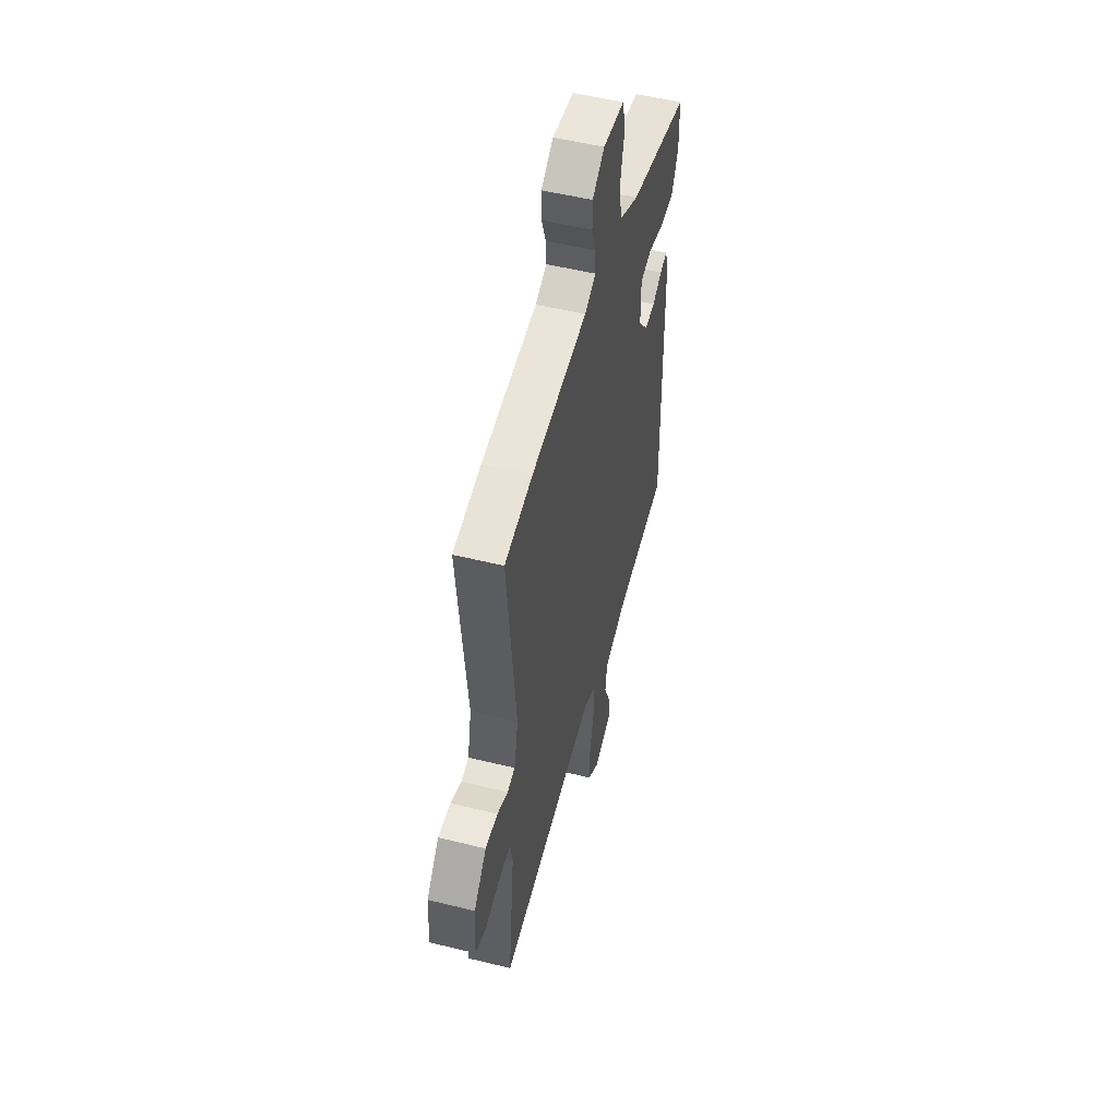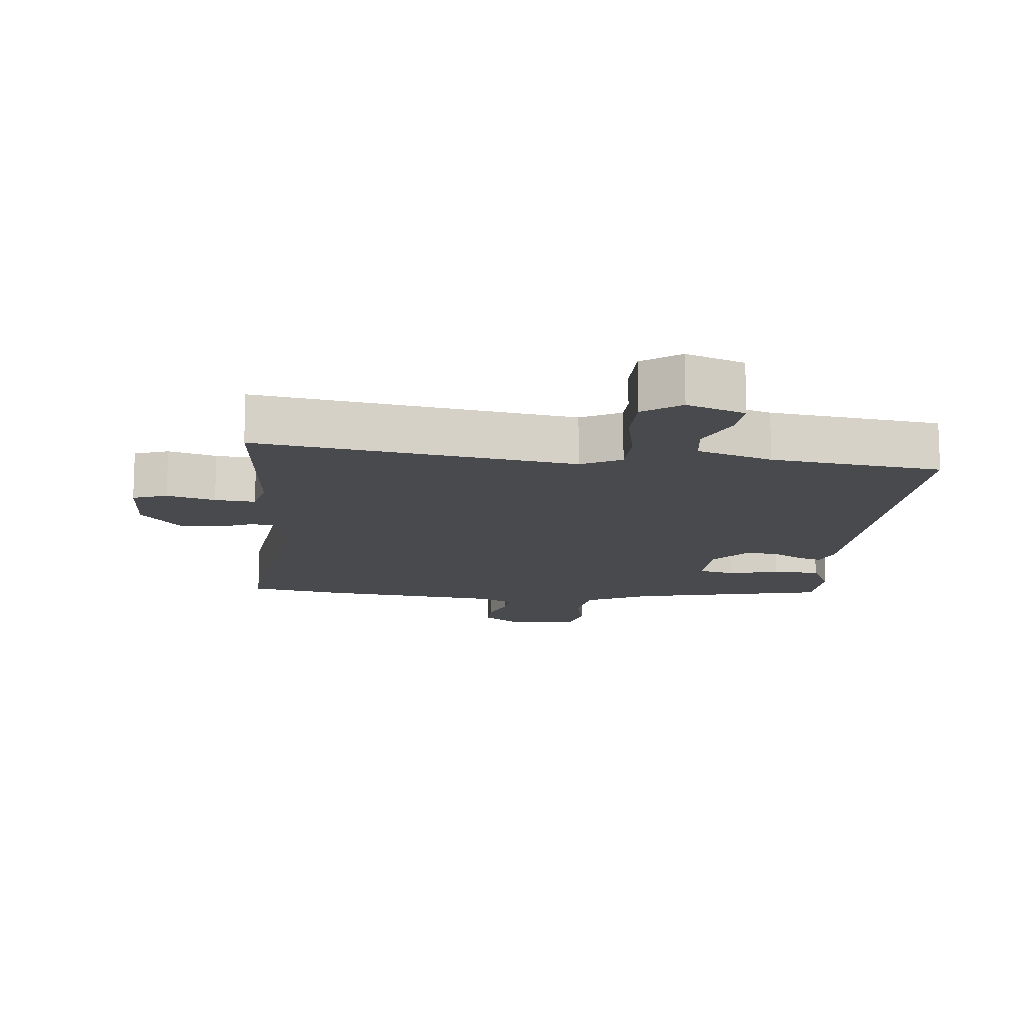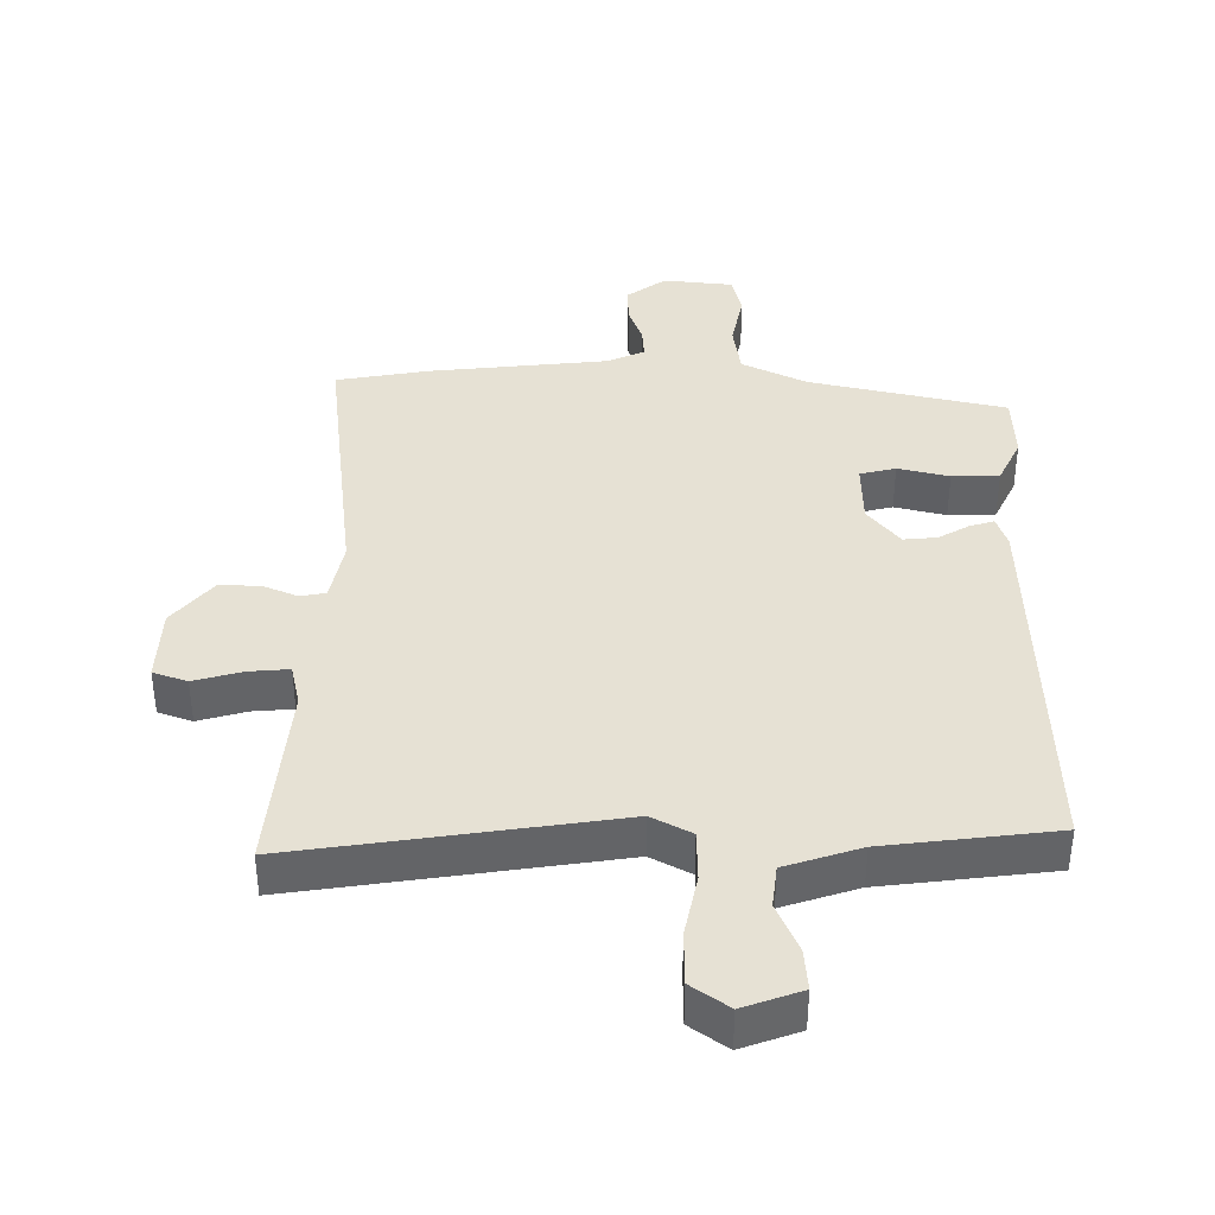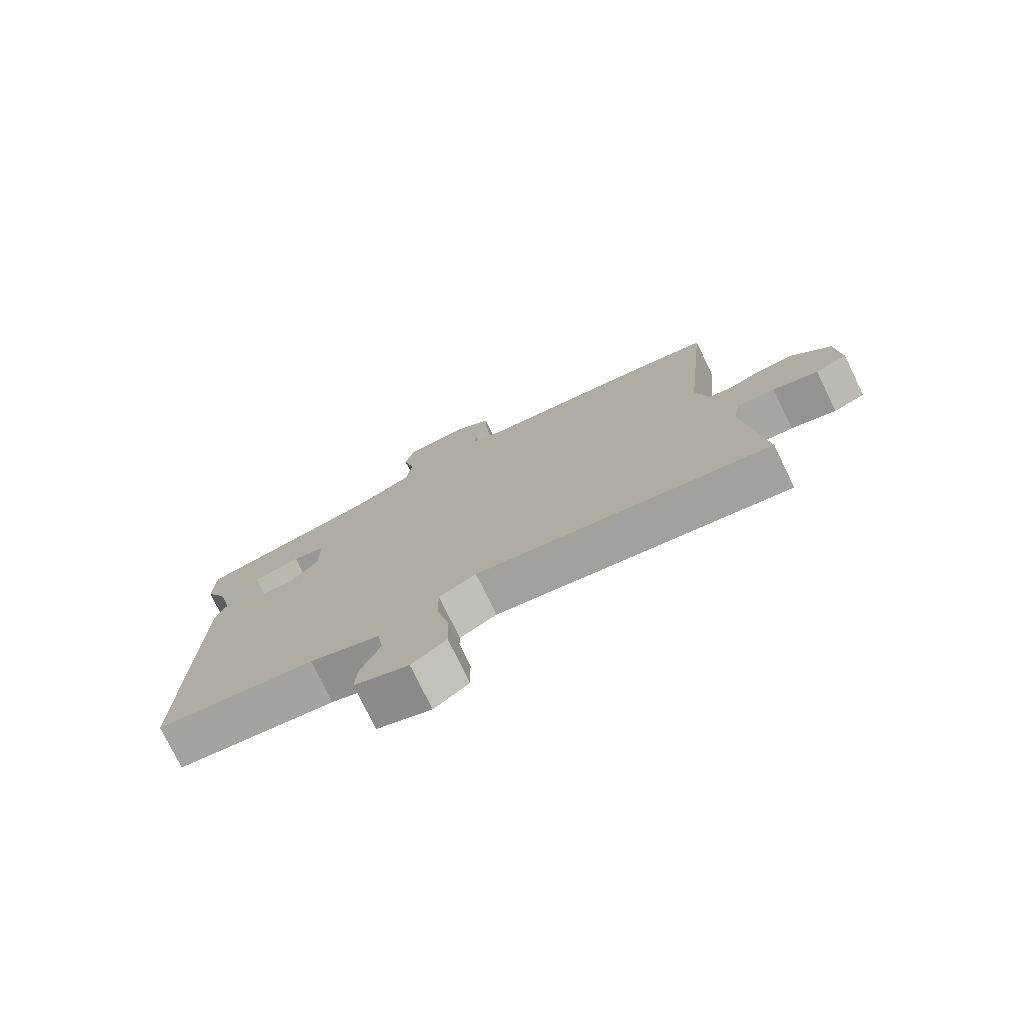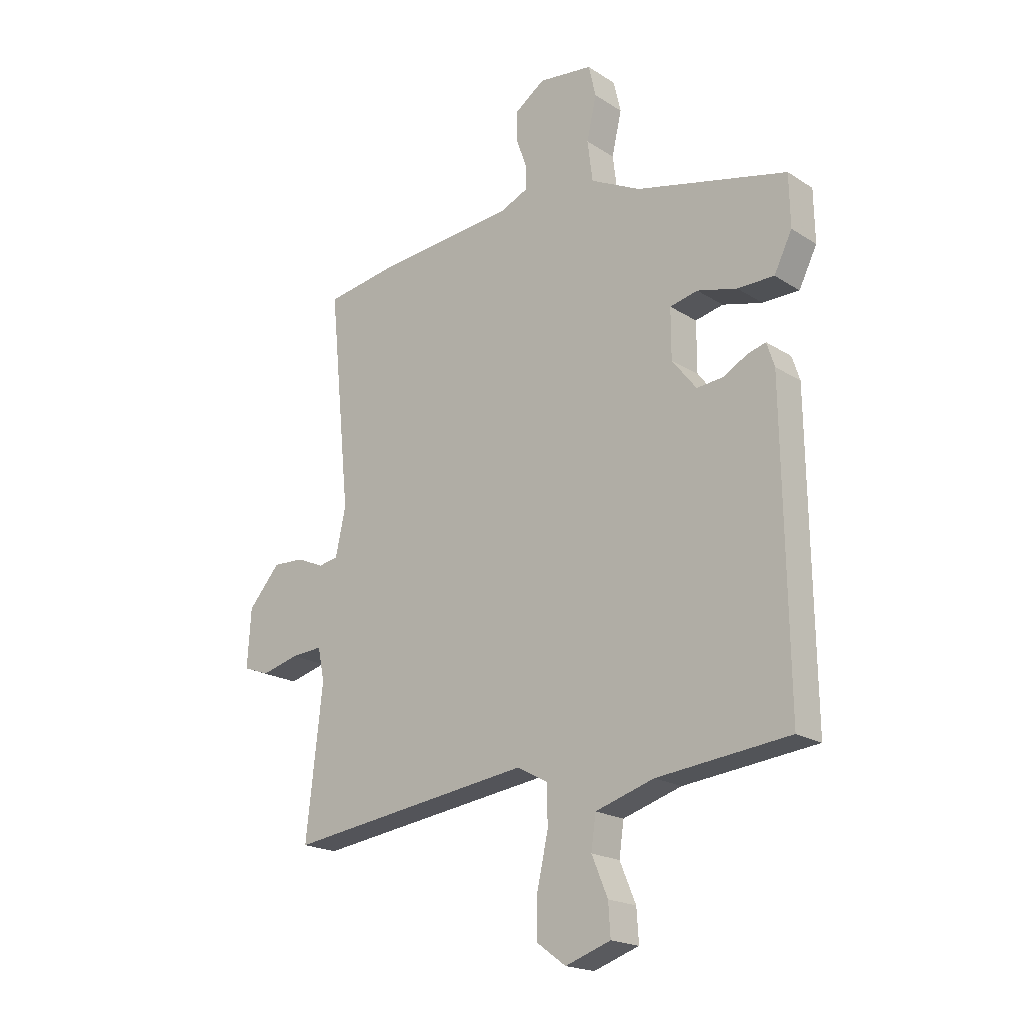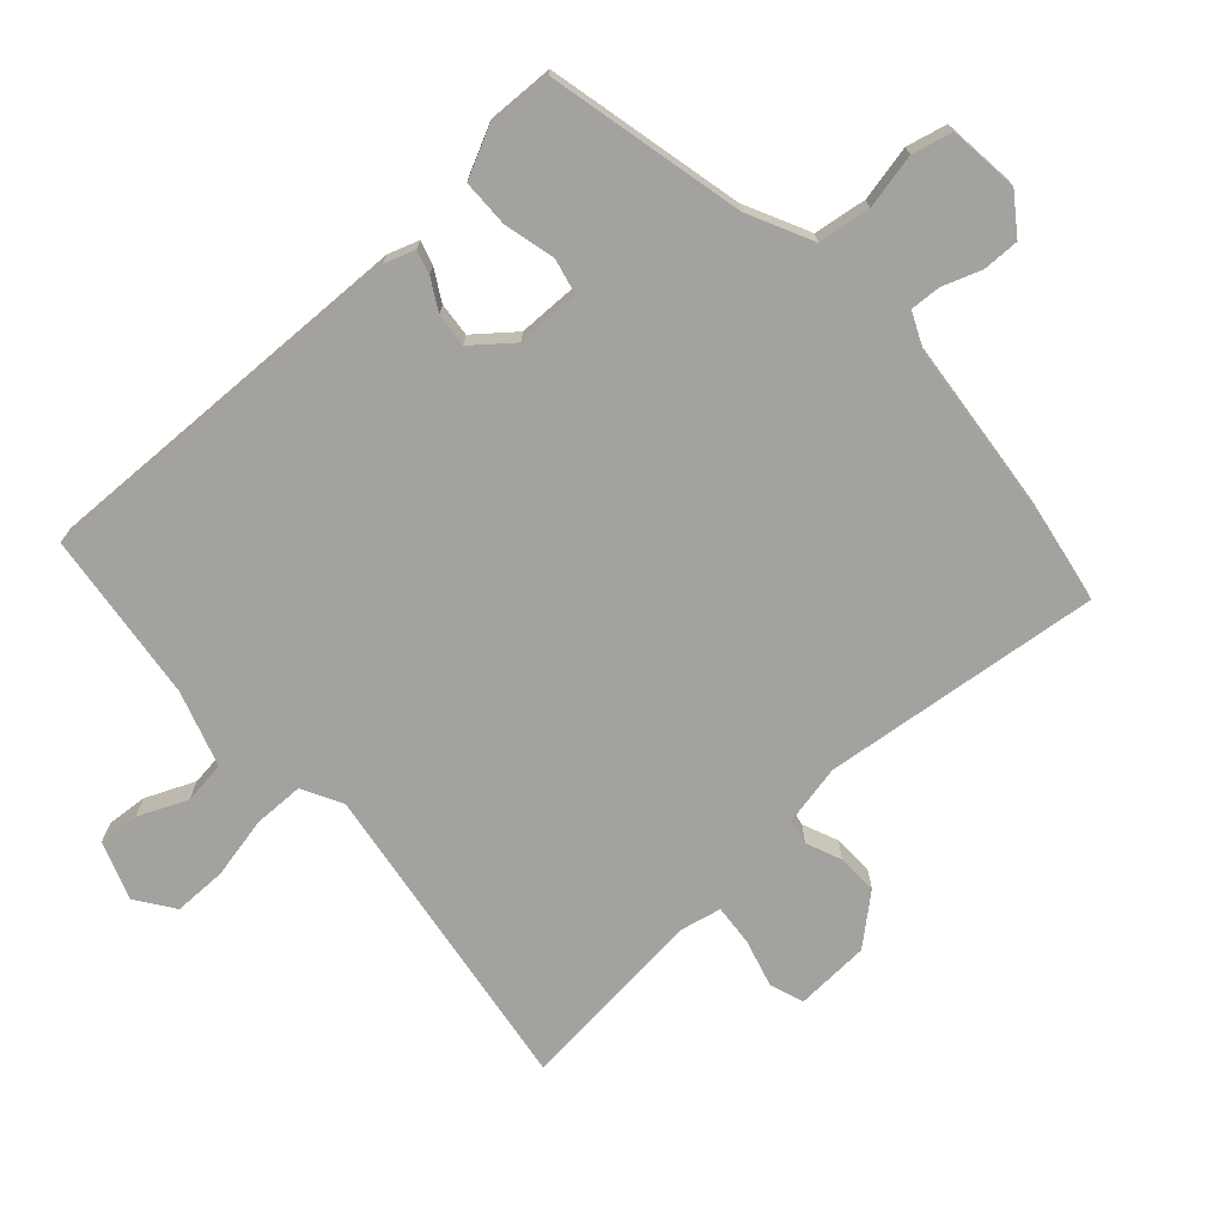
<metadata>
{"format":"obj","ext":"obj","renderer":"f3d","projection":"perspective","resolution":1024,"background":"white","views":[{"elev":52.4,"azim":104.9,"up":"+Z"},{"elev":-13.4,"azim":173.2,"up":"+Y"},{"elev":39.2,"azim":179.3,"up":"+Y"},{"elev":-76.6,"azim":25.9,"up":"+Z"},{"elev":-19.7,"azim":-139.5,"up":"+Z"},{"elev":-72.4,"azim":-48.7,"up":"+Y"}]}
</metadata>
<code>
v 0.369 0.07 0.521
v 0.508 0.07 0.499
v 0.466 0.07 0.079
v 0.486 0.07 -0.012
v 0.524 0.07 -0.019
v 0.577 0.07 0.004
v 0.638 0.07 0.007
v 0.7 0.07 -0.064
v 0.707 0.07 -0.176
v 0.656 0.07 -0.195
v 0.583 0.07 -0.176
v 0.522 0.07 -0.172
v 0.509 0.07 -0.236
v 0.541 0.07 -0.521
v 0.061 0.07 -0.458
v 0.001 0.07 -0.491
v 0.001 0.07 -0.567
v 0.022 0.07 -0.66
v 0.023 0.07 -0.74
v -0.033 0.07 -0.781
v -0.121 0.07 -0.751
v -0.117 0.07 -0.689
v -0.086 0.07 -0.615
v -0.095 0.07 -0.551
v -0.209 0.07 -0.516
v -0.466 0.07 -0.489
v -0.458 0.07 0.091
v -0.443 0.07 0.137
v -0.407 0.07 0.127
v -0.36 0.07 0.101
v -0.309 0.07 0.097
v -0.262 0.07 0.157
v -0.262 0.07 0.252
v -0.316 0.07 0.264
v -0.393 0.07 0.244
v -0.464 0.07 0.244
v -0.499 0.07 0.314
v -0.497 0.07 0.414
v -0.203 0.07 0.485
v -0.106 0.07 0.534
v -0.096 0.07 0.613
v -0.115 0.07 0.696
v -0.101 0.07 0.757
v 0.004 0.07 0.77
v 0.063 0.07 0.729
v 0.063 0.07 0.674
v 0.043 0.07 0.616
v 0.041 0.07 0.569
v 0.096 0.07 0.545
v 0.369 0 0.521
v 0.508 0 0.499
v 0.466 0 0.079
v 0.486 0 -0.012
v 0.524 0 -0.019
v 0.577 0 0.004
v 0.638 0 0.007
v 0.7 0 -0.064
v 0.707 0 -0.176
v 0.656 0 -0.195
v 0.583 0 -0.176
v 0.522 0 -0.172
v 0.509 0 -0.236
v 0.541 0 -0.521
v 0.061 0 -0.458
v 0.001 0 -0.491
v 0.001 0 -0.567
v 0.022 0 -0.66
v 0.023 0 -0.74
v -0.033 0 -0.781
v -0.121 0 -0.751
v -0.117 0 -0.689
v -0.086 0 -0.615
v -0.095 0 -0.551
v -0.209 0 -0.516
v -0.466 0 -0.489
v -0.458 0 0.091
v -0.443 0 0.137
v -0.407 0 0.127
v -0.36 0 0.101
v -0.309 0 0.097
v -0.262 0 0.157
v -0.262 0 0.252
v -0.316 0 0.264
v -0.393 0 0.244
v -0.464 0 0.244
v -0.499 0 0.314
v -0.497 0 0.414
v -0.203 0 0.485
v -0.106 0 0.534
v -0.096 0 0.613
v -0.115 0 0.696
v -0.101 0 0.757
v 0.004 0 0.77
v 0.063 0 0.729
v 0.063 0 0.674
v 0.043 0 0.616
v 0.041 0 0.569
v 0.096 0 0.545
f 45 46 47
f 44 45 47
f 43 44 47
f 42 43 47
f 41 42 47
f 40 41 47 48
f 39 40 48 49
f 49 1 2
f 39 49 2
f 38 39 2
f 37 38 2
f 36 37 2
f 35 36 2
f 34 35 2
f 28 29 30
f 27 28 30
f 26 27 30
f 25 26 30
f 24 25 30 31
f 21 22 23
f 20 21 23
f 19 20 23
f 18 19 23
f 17 18 23
f 16 17 23 24
f 13 14 15
f 12 13 15
f 12 15 16
f 9 10 11
f 8 9 11
f 7 8 11
f 6 7 11
f 5 6 11
f 4 5 11 12
f 33 34 2
f 32 33 2 3
f 32 3 4
f 31 32 4
f 24 31 4
f 16 24 4
f 4 12 16
f 96 95 94
f 96 94 93
f 96 93 92
f 96 92 91
f 96 91 90
f 97 96 90 89
f 98 97 89 88
f 51 50 98
f 51 98 88
f 51 88 87
f 51 87 86
f 51 86 85
f 51 85 84
f 51 84 83
f 79 78 77
f 79 77 76
f 79 76 75
f 79 75 74
f 80 79 74 73
f 72 71 70
f 72 70 69
f 72 69 68
f 72 68 67
f 72 67 66
f 73 72 66 65
f 64 63 62
f 64 62 61
f 65 64 61
f 60 59 58
f 60 58 57
f 60 57 56
f 60 56 55
f 60 55 54
f 61 60 54 53
f 51 83 82
f 52 51 82 81
f 53 52 81
f 53 81 80
f 53 80 73
f 53 73 65
f 65 61 53
f 1 50 51 2
f 2 51 52 3
f 3 52 53 4
f 4 53 54 5
f 5 54 55 6
f 6 55 56 7
f 7 56 57 8
f 8 57 58 9
f 9 58 59 10
f 10 59 60 11
f 11 60 61 12
f 12 61 62 13
f 13 62 63 14
f 14 63 64 15
f 15 64 65 16
f 16 65 66 17
f 17 66 67 18
f 18 67 68 19
f 19 68 69 20
f 20 69 70 21
f 21 70 71 22
f 22 71 72 23
f 23 72 73 24
f 24 73 74 25
f 25 74 75 26
f 26 75 76 27
f 27 76 77 28
f 28 77 78 29
f 29 78 79 30
f 30 79 80 31
f 31 80 81 32
f 32 81 82 33
f 33 82 83 34
f 34 83 84 35
f 35 84 85 36
f 36 85 86 37
f 37 86 87 38
f 38 87 88 39
f 39 88 89 40
f 40 89 90 41
f 41 90 91 42
f 42 91 92 43
f 43 92 93 44
f 44 93 94 45
f 45 94 95 46
f 46 95 96 47
f 47 96 97 48
f 48 97 98 49
f 49 98 50 1

</code>
